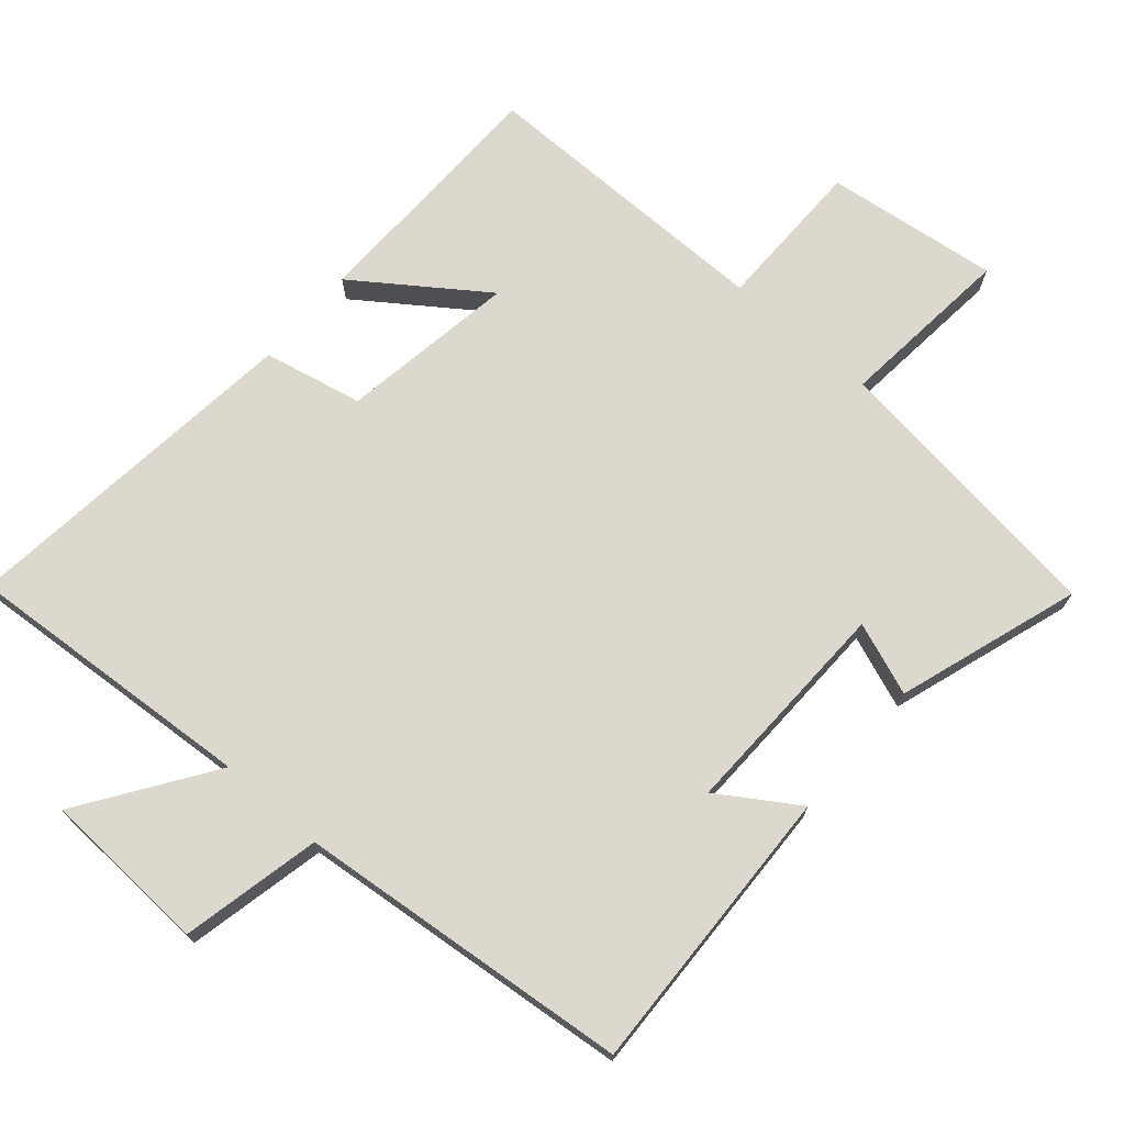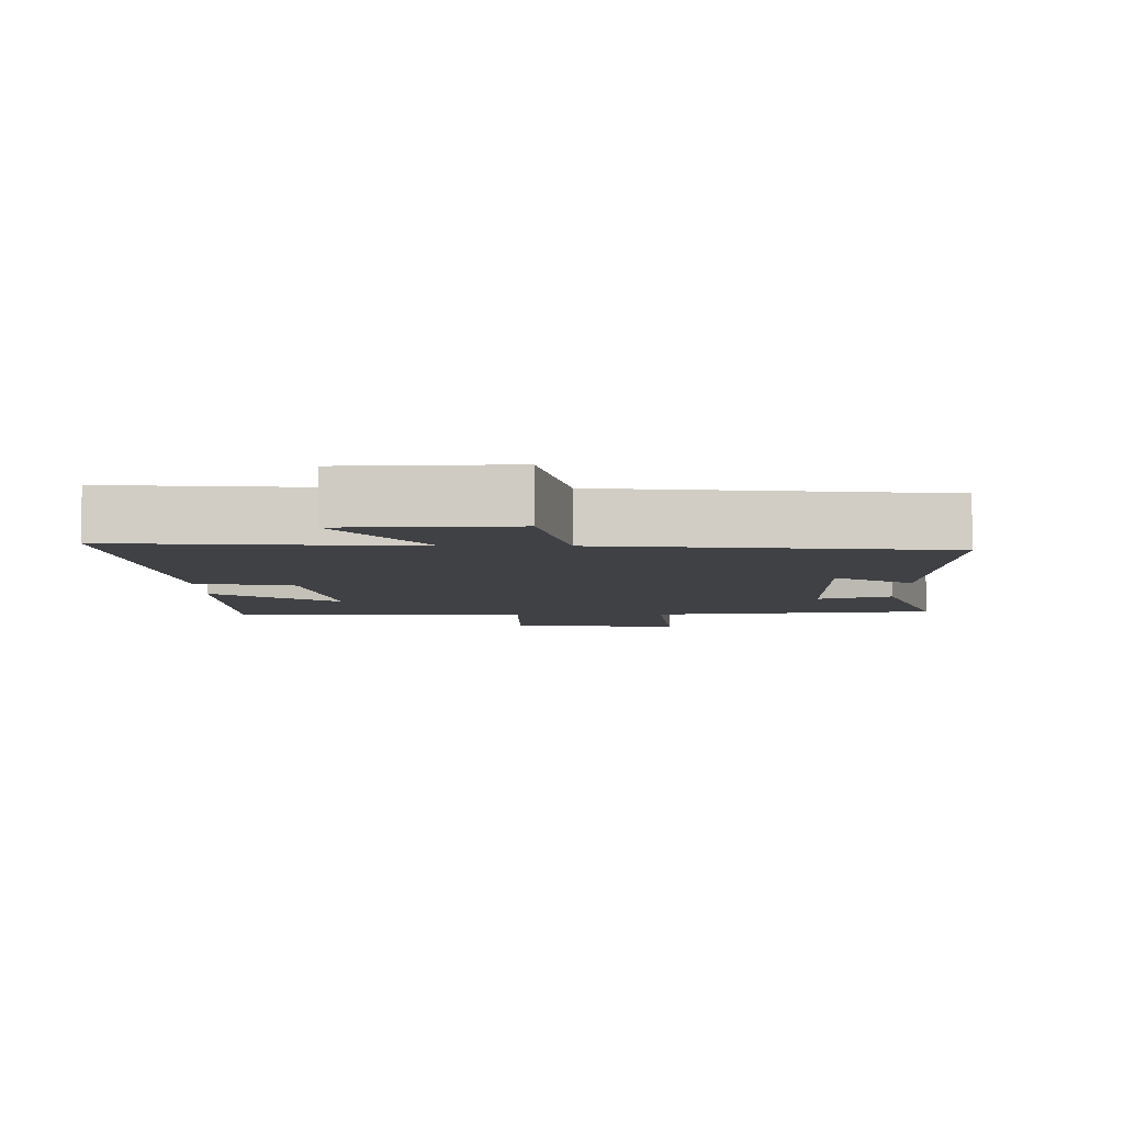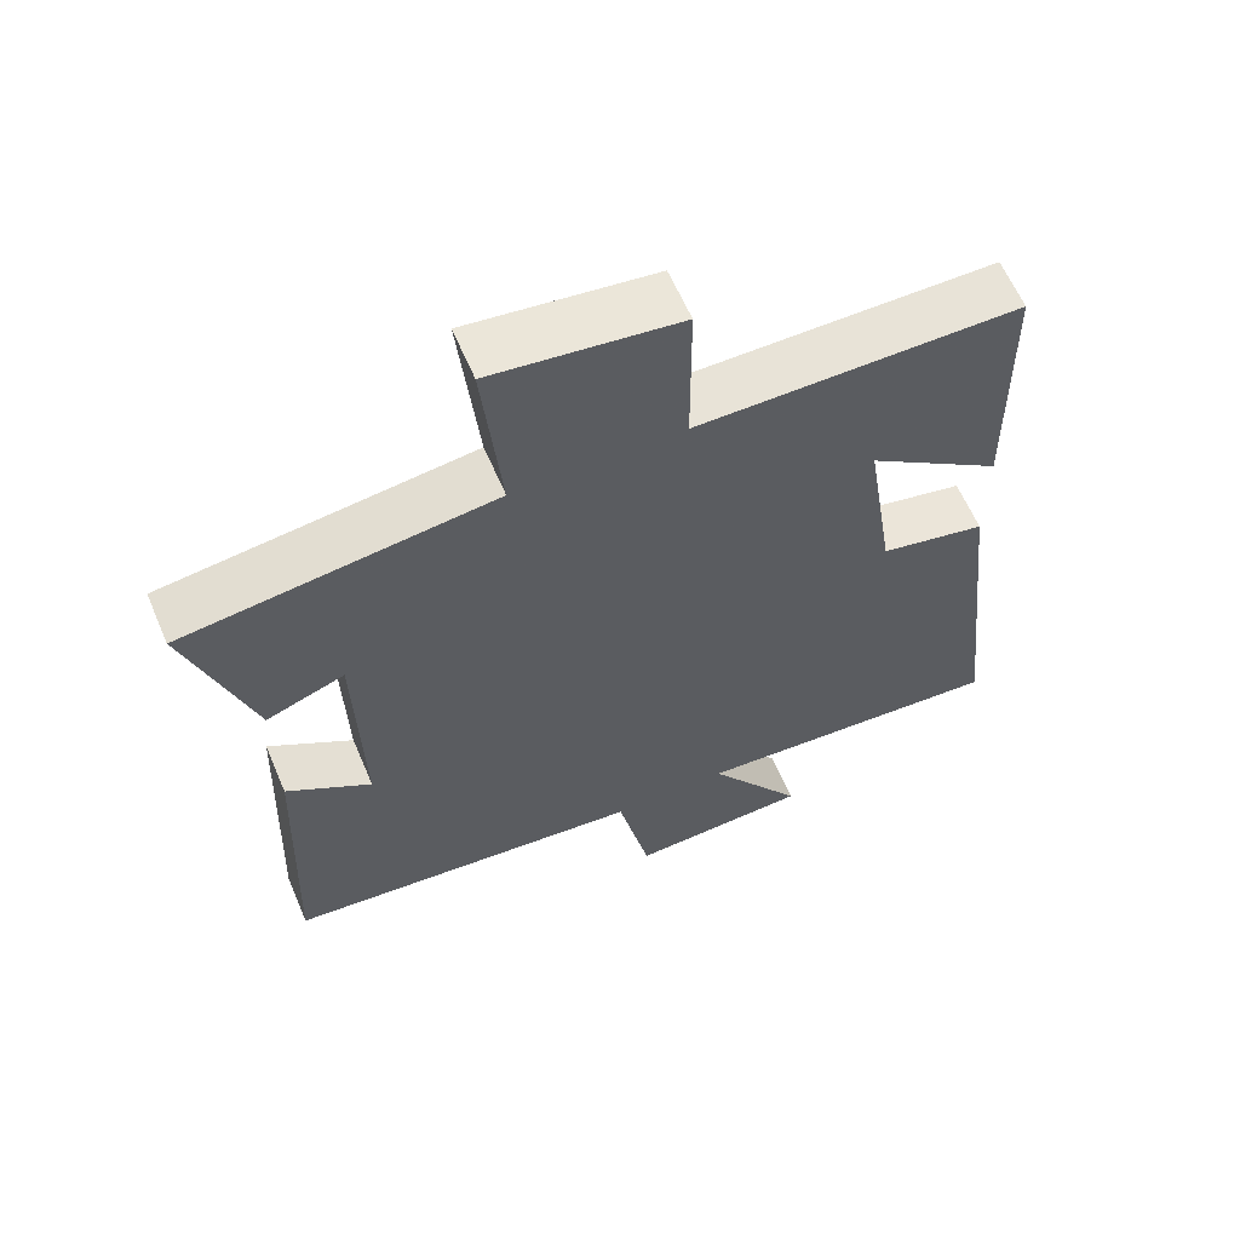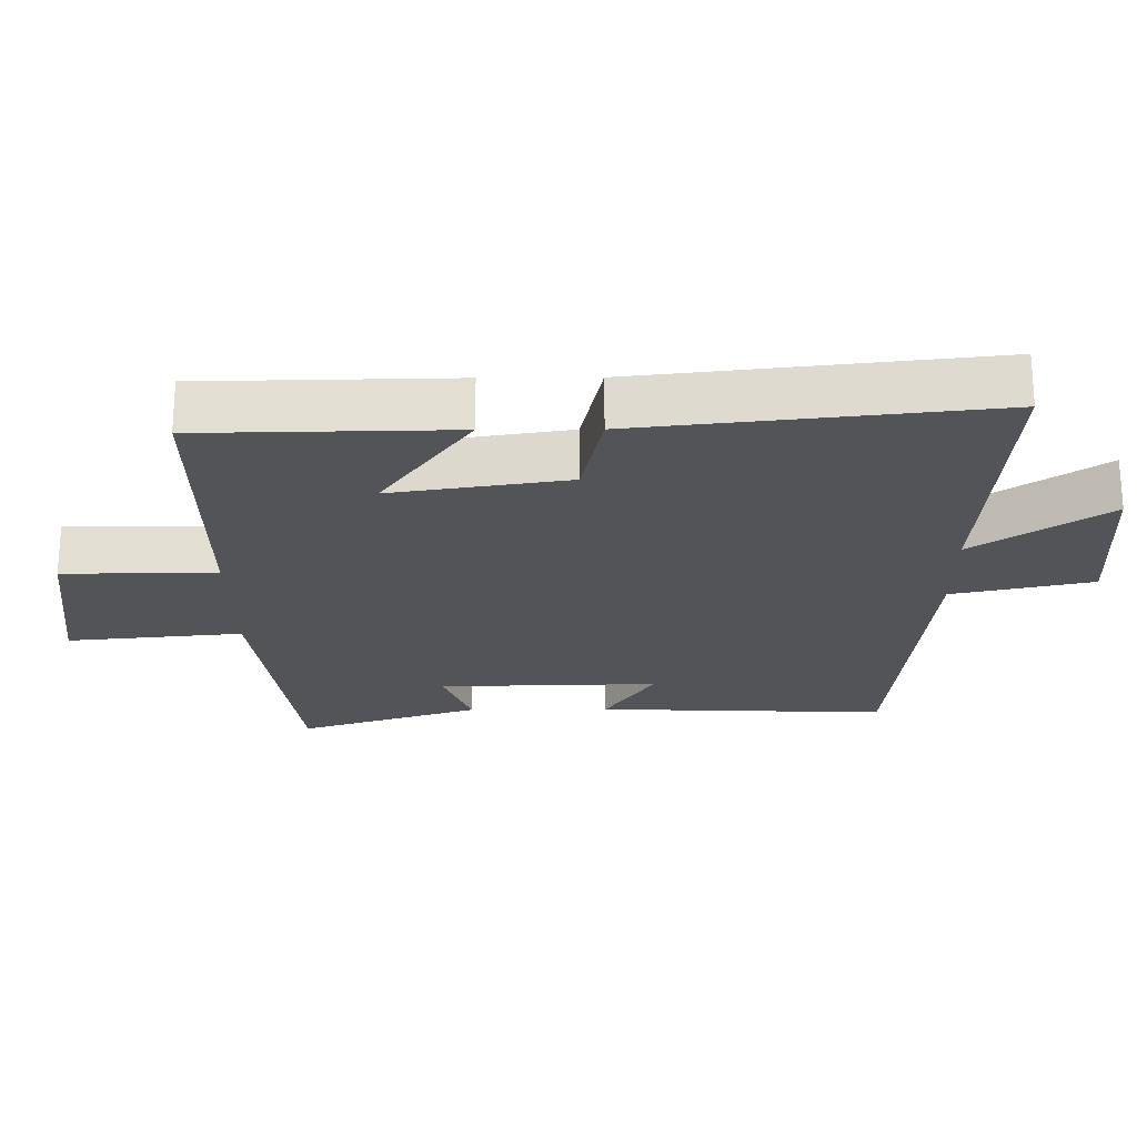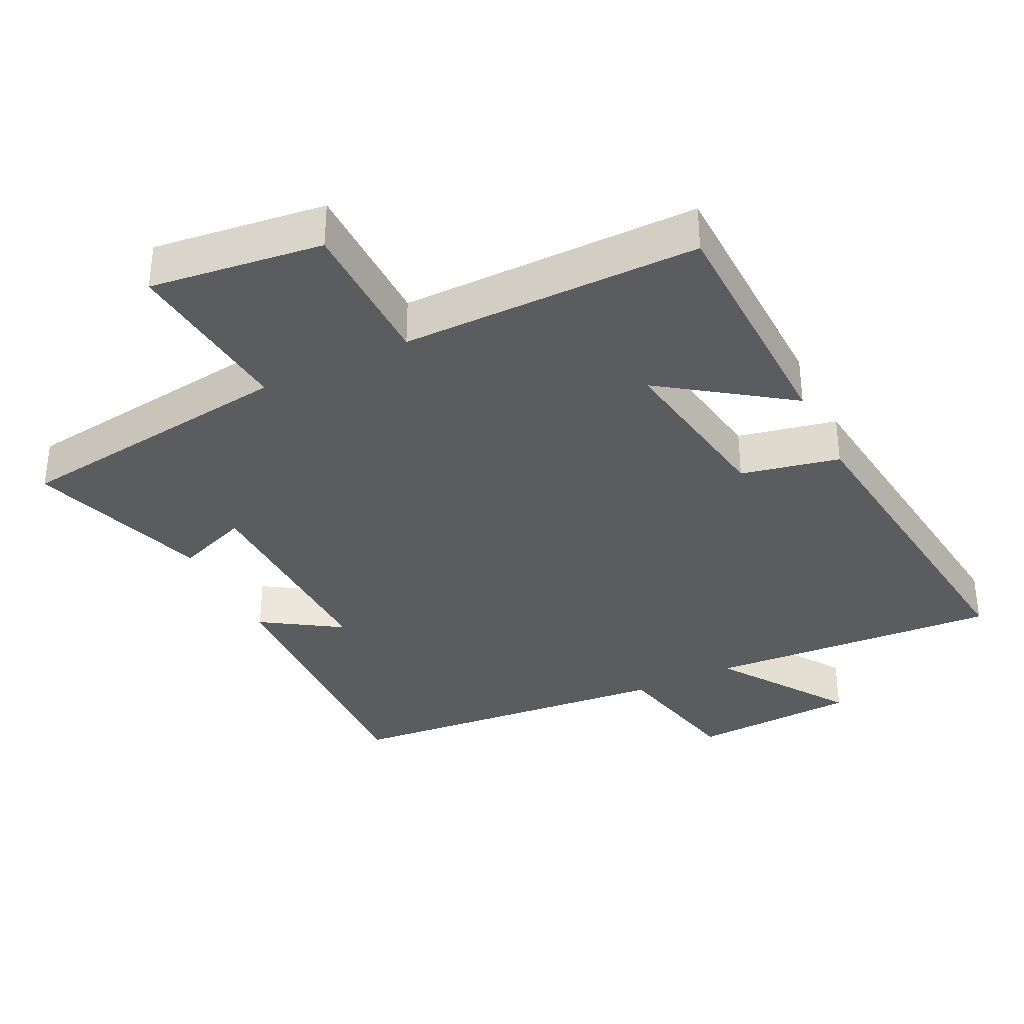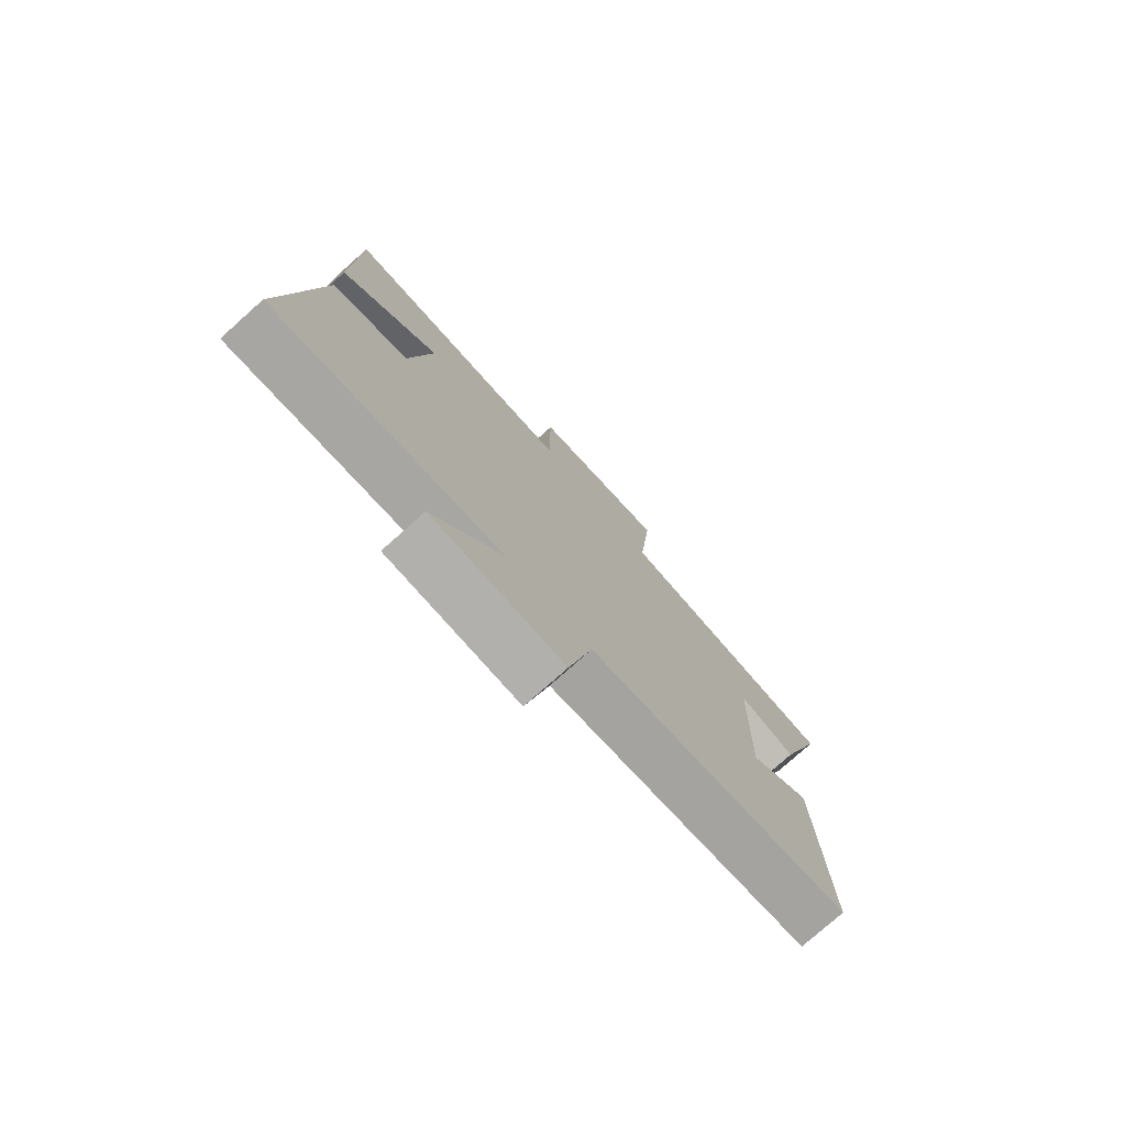
<metadata>
{"format":"obj","ext":"obj","renderer":"f3d","projection":"perspective","resolution":1024,"background":"white","views":[{"elev":72.1,"azim":-139.1,"up":"+Y"},{"elev":-5.9,"azim":-179.9,"up":"+Y"},{"elev":61.7,"azim":-23.1,"up":"+Z"},{"elev":-22.8,"azim":90.5,"up":"+Y"},{"elev":-35.1,"azim":26.3,"up":"+Y"},{"elev":-76.9,"azim":131.8,"up":"+Z"}]}
</metadata>
<code>
v 0.557 0.07 -0.53
v 0.129 0.07 -0.5
v 0.259 0.07 -0.691
v 0.015 0.07 -0.703
v -0.029 0.07 -0.5
v -0.517 0.07 -0.452
v -0.5 0.07 -0.027
v -0.386 0.07 -0.101
v -0.394 0.07 0.221
v -0.5 0.07 0.181
v -0.587 0.07 0.446
v -0.171 0.07 0.5
v -0.196 0.07 0.755
v 0.056 0.07 0.723
v 0.057 0.07 0.5
v 0.494 0.07 0.5
v 0.5 0.07 0.134
v 0.316 0.07 0.265
v 0.356 0.07 0.009
v 0.5 0.07 -0.022
v 0.557 0 -0.53
v 0.129 0 -0.5
v 0.259 0 -0.691
v 0.015 0 -0.703
v -0.029 0 -0.5
v -0.517 0 -0.452
v -0.5 0 -0.027
v -0.386 0 -0.101
v -0.394 0 0.221
v -0.5 0 0.181
v -0.587 0 0.446
v -0.171 0 0.5
v -0.196 0 0.755
v 0.056 0 0.723
v 0.057 0 0.5
v 0.494 0 0.5
v 0.5 0 0.134
v 0.316 0 0.265
v 0.356 0 0.009
v 0.5 0 -0.022
f 19 20 1 2
f 18 19 2
f 15 16 17 18
f 15 18 2
f 12 13 14 15
f 12 15 2
f 9 10 11 12
f 8 9 12 2
f 5 6 7 8
f 5 8 2 3
f 3 4 5
f 22 21 40 39
f 22 39 38
f 38 37 36 35
f 22 38 35
f 35 34 33 32
f 22 35 32
f 32 31 30 29
f 22 32 29 28
f 28 27 26 25
f 23 22 28 25
f 25 24 23
f 1 21 22 2
f 2 22 23 3
f 3 23 24 4
f 4 24 25 5
f 5 25 26 6
f 6 26 27 7
f 7 27 28 8
f 8 28 29 9
f 9 29 30 10
f 10 30 31 11
f 11 31 32 12
f 12 32 33 13
f 13 33 34 14
f 14 34 35 15
f 15 35 36 16
f 16 36 37 17
f 17 37 38 18
f 18 38 39 19
f 19 39 40 20
f 20 40 21 1

</code>
